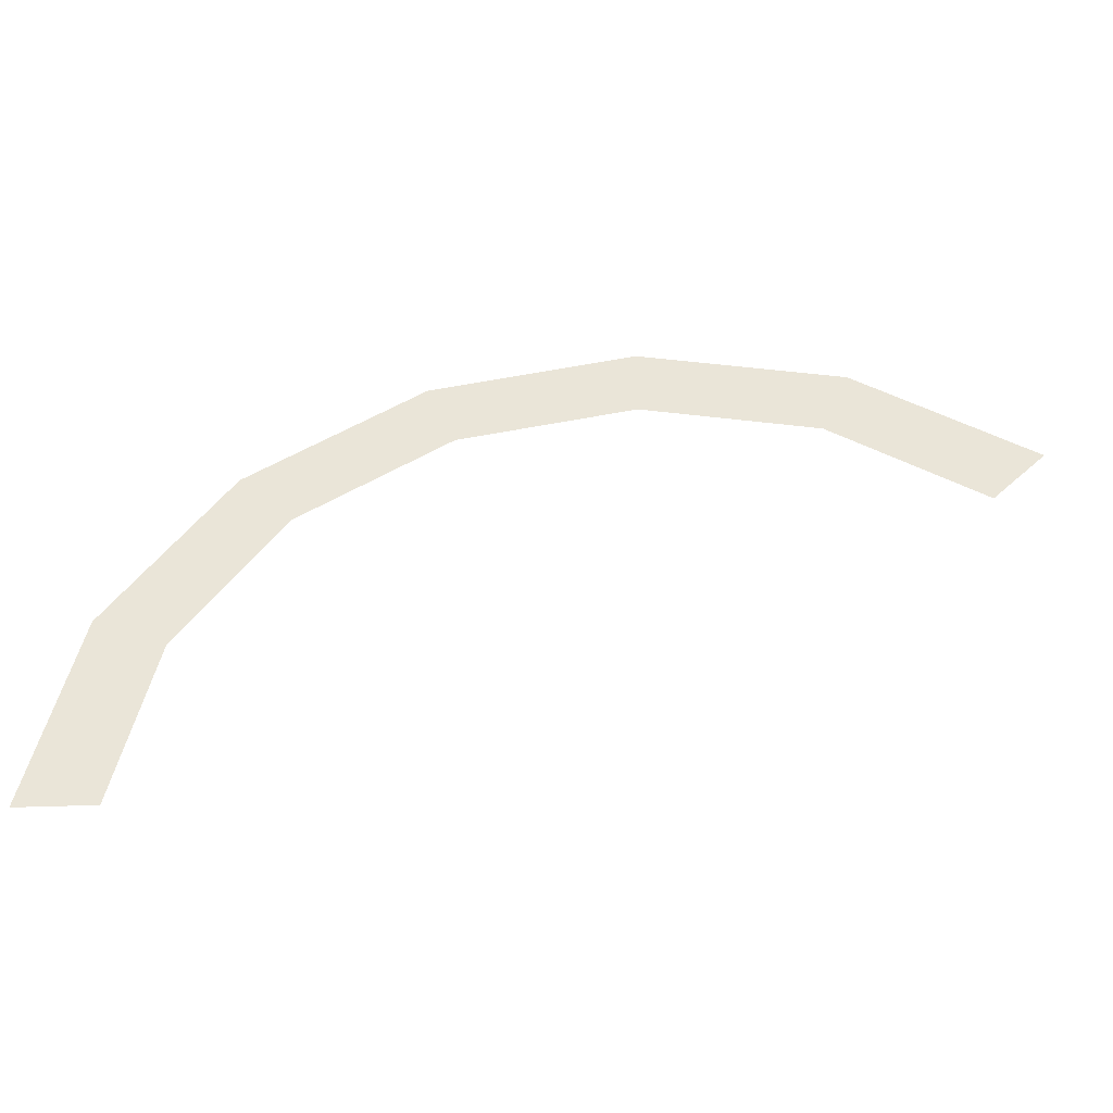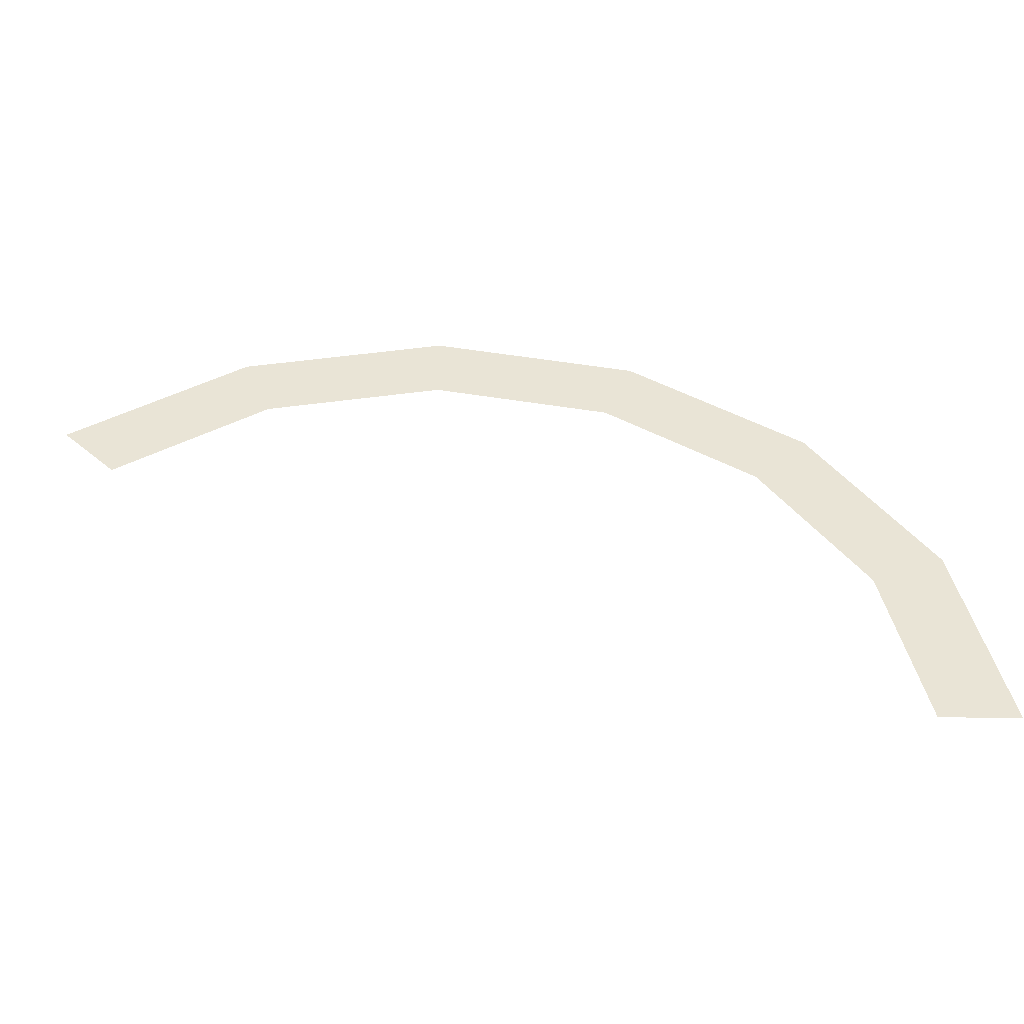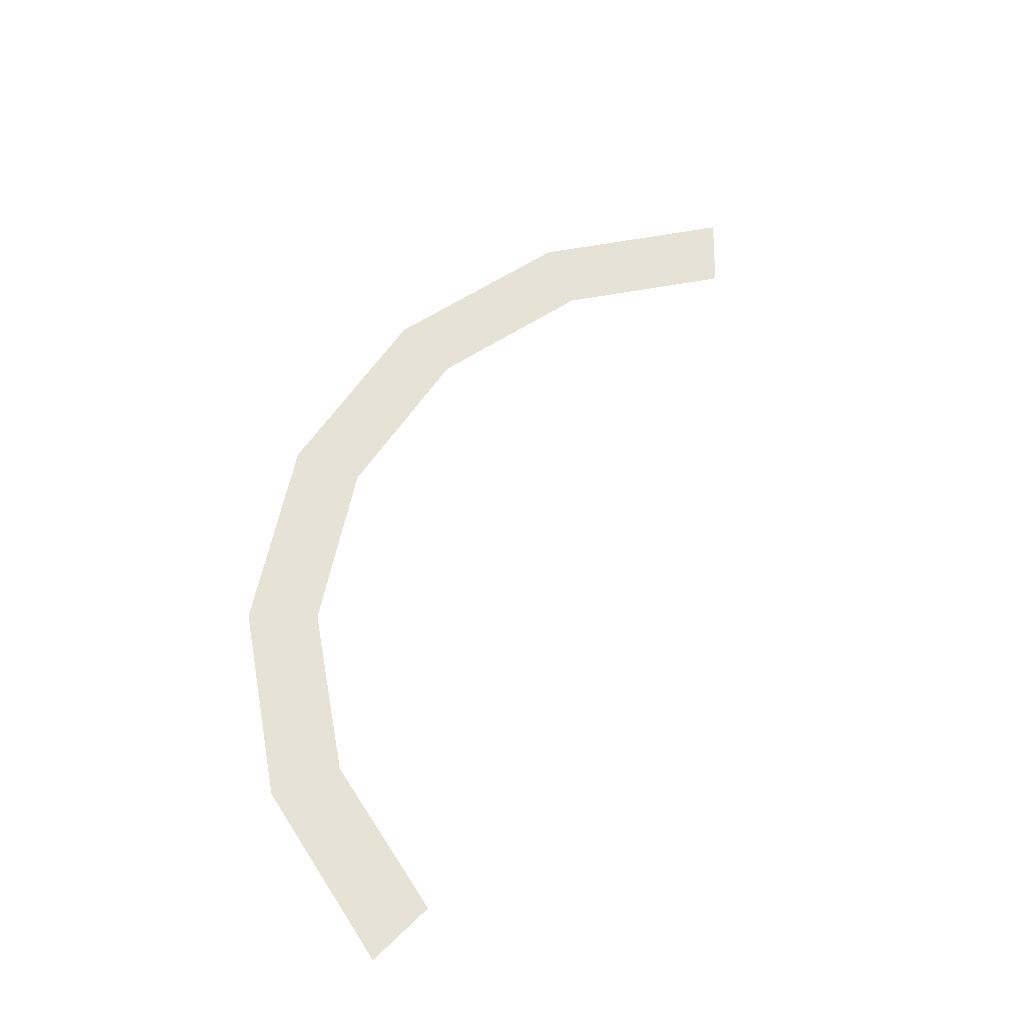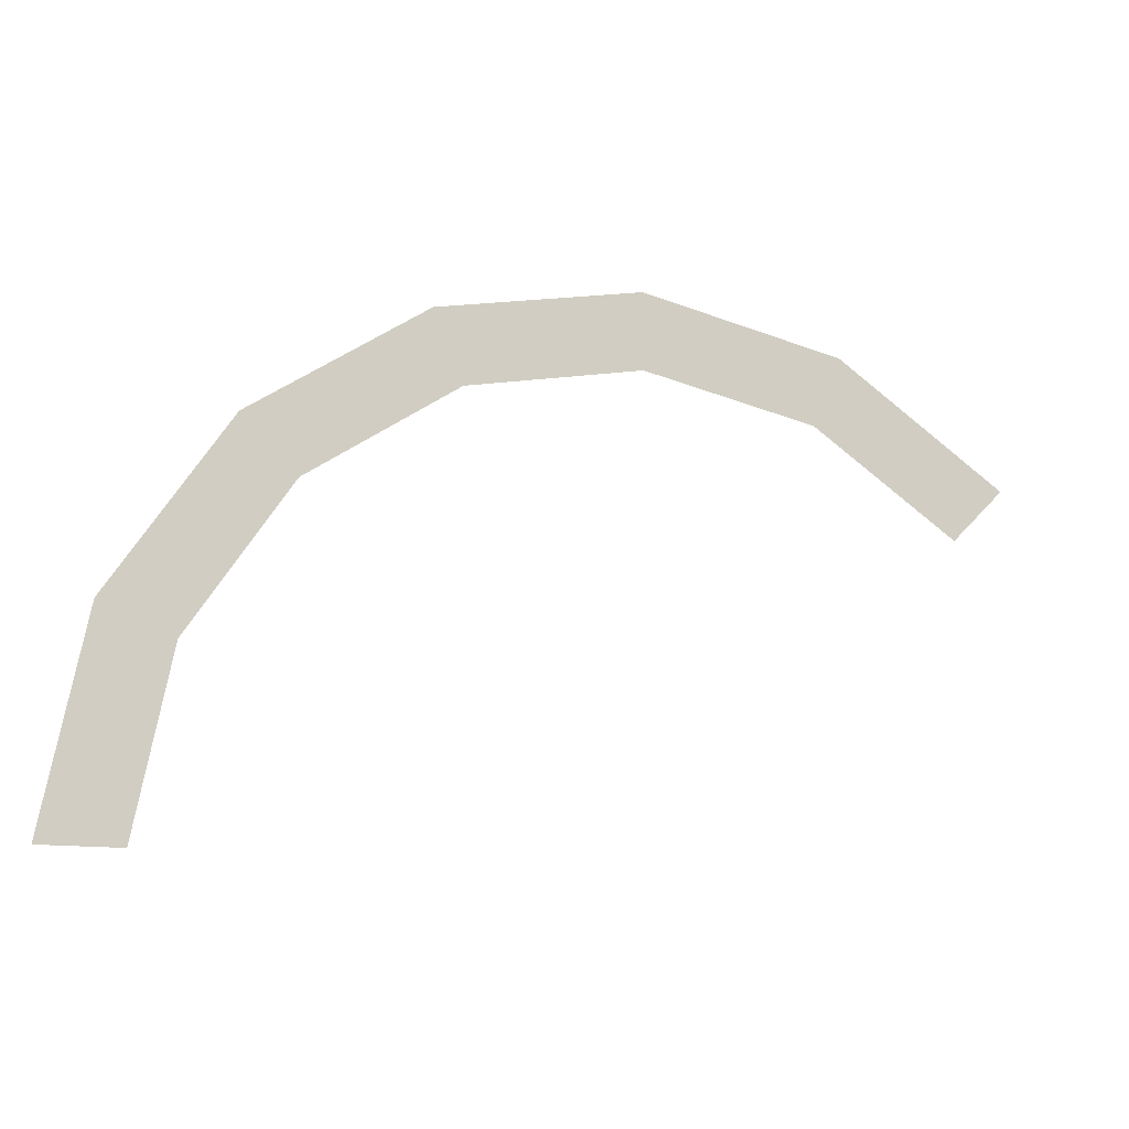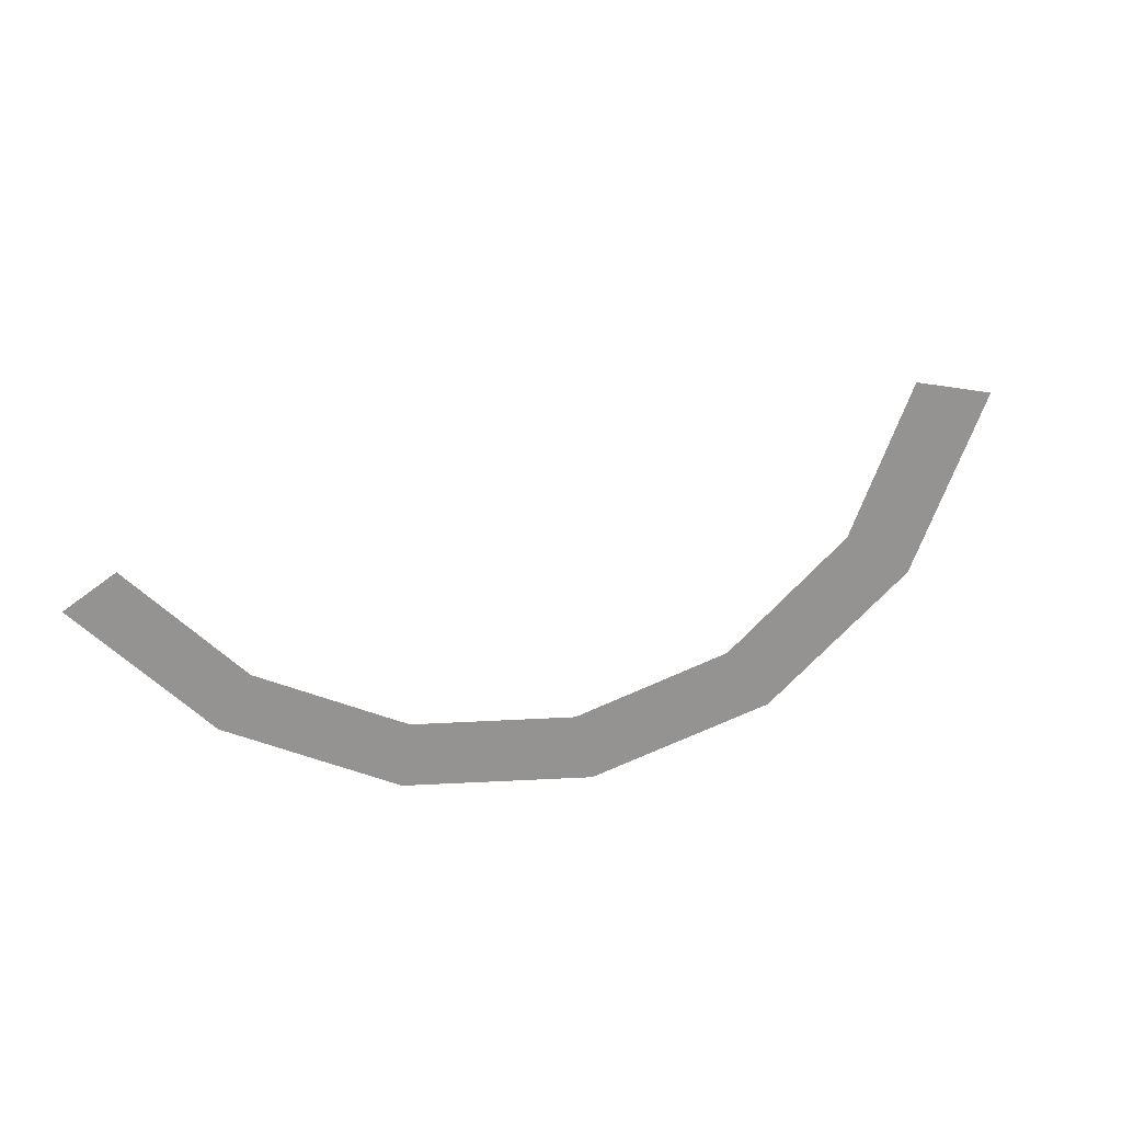
<metadata>
{"format":"obj","ext":"obj","renderer":"f3d","projection":"perspective","resolution":1024,"background":"white","views":[{"elev":-43.0,"azim":-177.5,"up":"+Z"},{"elev":-47.9,"azim":-0.8,"up":"+Z"},{"elev":62.9,"azim":135.8,"up":"+Y"},{"elev":-13.0,"azim":158.8,"up":"+Z"},{"elev":-66.8,"azim":-143.3,"up":"+Y"}]}
</metadata>
<code>
v 0.35 0 0
v 0.3234 0 0.1339
v 0.2772 0 0.1148
v 0.3 0 0
v 0.3234 0 0.1339
v 0.2475 0 0.2475
v 0.2121 0 0.2121
v 0.2772 0 0.1148
v 0.2475 0 0.2475
v 0.1339 0 0.3234
v 0.1148 0 0.2772
v 0.2121 0 0.2121
v 0.1339 0 0.3234
v 0 0 0.35
v 0 0 0.3
v 0.1148 0 0.2772
v 0 0 0.35
v -0.1339 0 0.3234
v -0.1148 0 0.2772
v 0 0 0.3
v -0.1339 0 0.3234
v -0.2475 0 0.2475
v -0.2121 0 0.2121
v -0.1148 0 0.2772
g mesh1094
f 1 2 3
f 3 4 1
f 5 6 7
f 7 8 5
f 9 10 11
f 11 12 9
f 13 14 15
f 15 16 13
f 17 18 19
f 19 20 17
f 21 22 23
f 23 24 21

</code>
